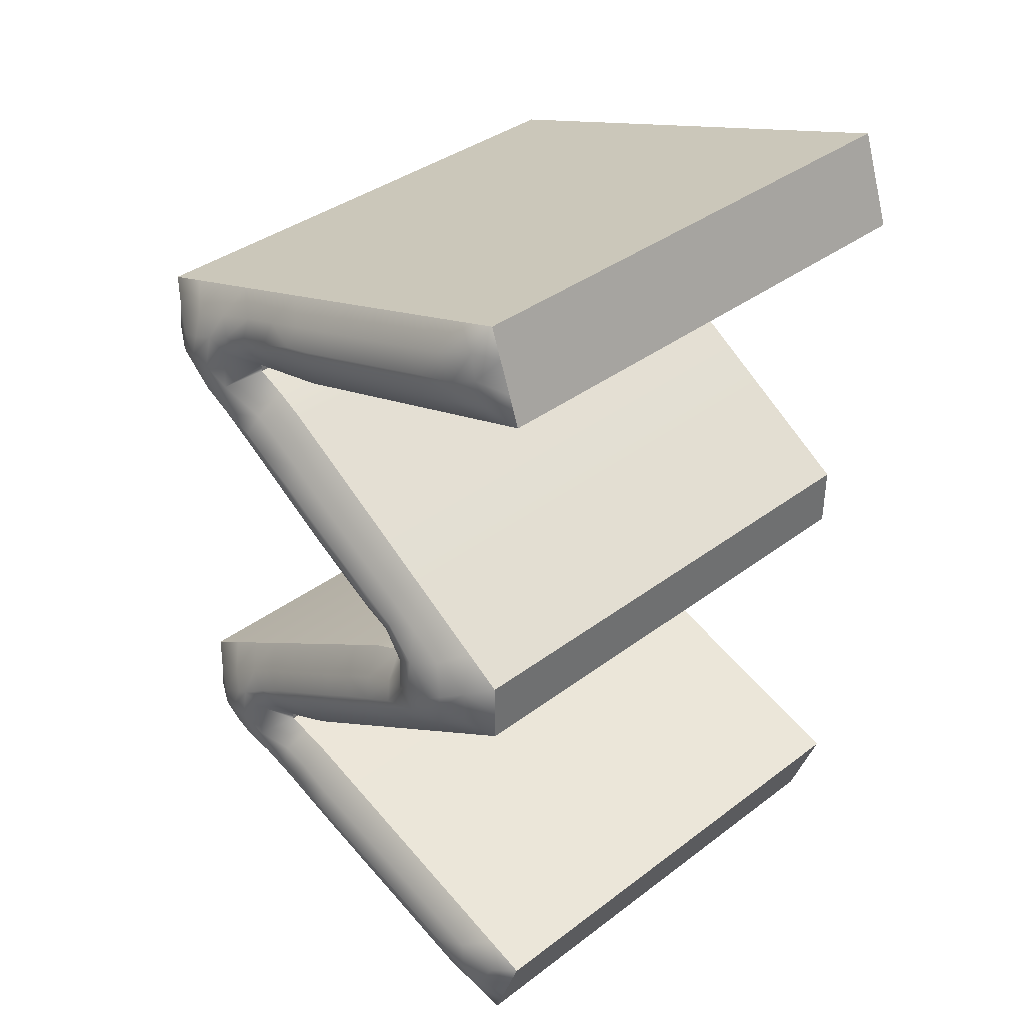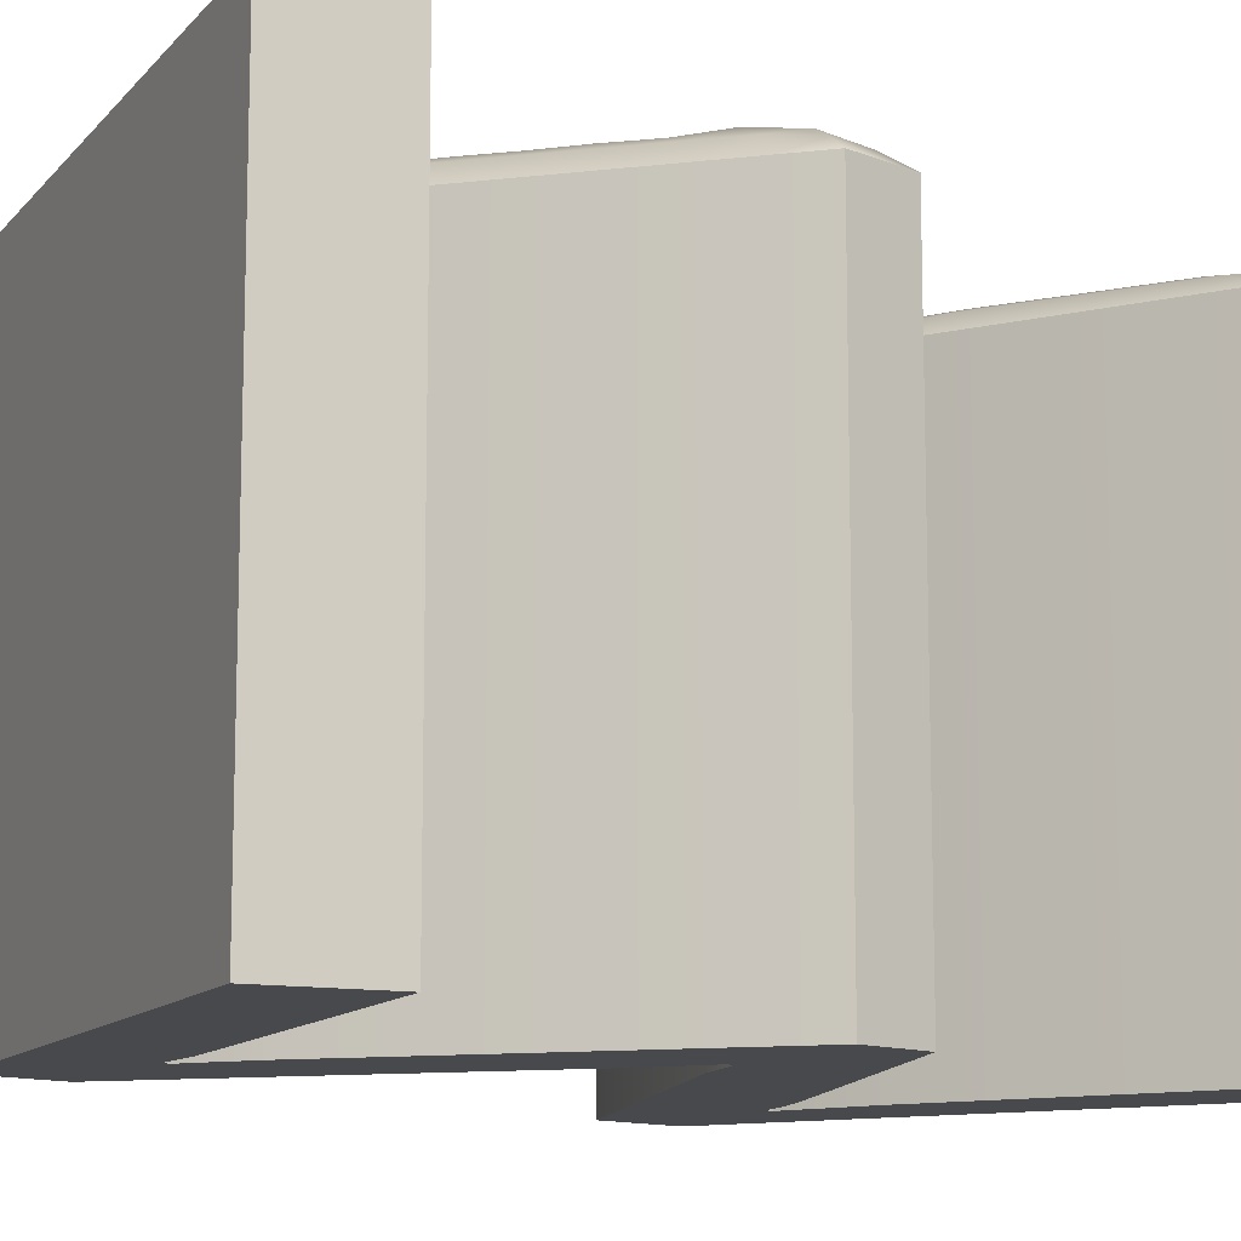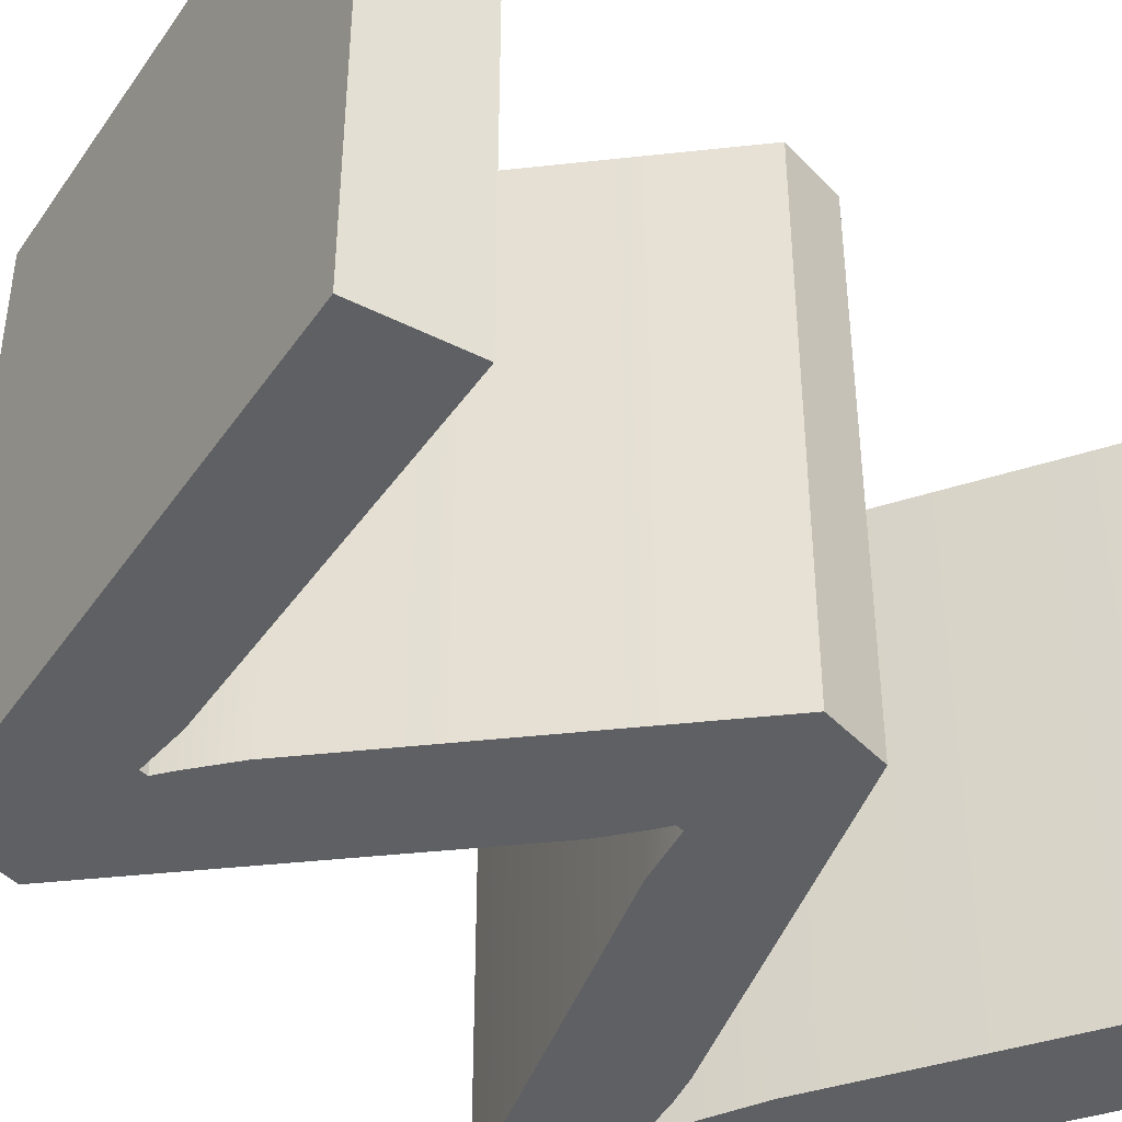
<metadata>
{"format":"obj","ext":"obj","renderer":"f3d","projection":"perspective","resolution":1024,"background":"white","views":[{"elev":38.0,"azim":46.4,"up":"+Y"},{"elev":-12.1,"azim":47.3,"up":"+Z"},{"elev":-43.1,"azim":39.4,"up":"+Z"}]}
</metadata>
<code>
g ⵉ
v 8.607 0.04569 11.2
v -10 6.344 11.2
v -7.3 8.104 12.71
v -10 9.442 11.2
v 2.516 14.93 12.49
v 1.641 16.75 11.2
v 3.759 15.63 12.45
v 3.064 17.44 11.2
v 5.336 16.57 12.59
v 3.609 17.68 11.2
v 3.609 17.97 11.2
v 2.563 20.68 12.44
v 1.703 18.87 11.2
v -10 26.15 11.2
v -10 29.25 11.2
v 8.741 35.6 11.2
v 10 32.06 11.2
v -1.811 30.06 12.31
v -1.39 28.28 11.2
v -4.722 27.51 11.2
v -4.723 27.22 11.2
v -4.324 24.98 12.46
v -3.611 26.74 11.2
v -2.522 26.16 11.2
v 8.741 19.03 11.2
v 6.343 17.82 12.58
v 8.741 16.56 11.2
v -3.366 11.33 12.48
v -2.522 9.529 11.2
v -4.164 8.716 11.2
v -4.722 8.475 11.2
v -4.723 8.184 11.2
v -3.488 5.936 12.27
v -2.903 7.799 11.2
v 10 3.485 11.2
v 8.741 0 11.2
v -6.272 28.66 12.47
v -6.321 9.589 12.57
v 5.942 17.82 12.65
v -7.277 27.42 12.68
v -9.076 7.011 11.83
v -9.027 8.868 11.87
v 2.085 15.84 12.09
v 3.422 16.52 12.11
v 4.508 17.02 12.43
v 4.51 18.58 12.38
v 2.141 19.77 12.04
v -9.022 26.66 11.9
v -9.07 28.52 11.8
v 8.228 34.5 11.7
v 8.884 32.63 11.67
v -1.605 29.22 11.94
v -5.553 28.2 12.33
v -5.64 26.55 12.39
v -3.99 25.79 12.06
v -2.989 25.27 12.07
v 7.761 18.56 11.89
v 7.763 17.09 11.86
v -2.922 10.43 12.06
v -4.552 9.613 12.1
v -5.639 9.118 12.41
v -5.627 7.417 12.39
v -3.143 6.824 11.96
v 8.877 2.949 11.7
v 8.158 1.143 11.71
v -8.152 7.595 12.38
v -8.124 8.442 12.42
v 2.419 15.12 12.49
v 3.731 15.85 12.45
v 2.47 20.49 12.44
v -8.107 27.08 12.42
v -8.135 27.92 12.35
v 7.654 33.23 12.1
v -4.358 29.36 12.19
v -3.385 24.46 12.48
v 6.849 18.11 12.38
v 6.845 17.55 12.4
v -3.266 11.15 12.48
v -4.841 10.29 12.42
v -6.361 6.926 12.51
v 7.613 2.394 12.11
v -5.292 6.504 12.34
v 7.056 0.5706 11.2
v 5.505 1.095 11.2
v 3.955 1.62 11.2
v 2.404 2.145 11.2
v 0.8538 2.67 11.2
v -0.6967 3.195 11.2
v -2.247 3.72 11.2
v -3.798 4.245 11.2
v -5.348 4.77 11.2
v -6.899 5.294 11.2
v -8.449 5.819 11.2
v -10 7.893 11.2
v 1.329 14.21 12.47
v 0.1495 13.49 12.49
v -1.024 12.77 12.5
v -2.191 12.06 12.49
v -8.545 10.36 11.2
v -7.09 11.27 11.2
v -5.635 12.18 11.2
v -4.18 13.09 11.2
v -2.725 14.01 11.2
v -1.269 14.92 11.2
v 0.1856 15.83 11.2
v 2.656 18.42 11.2
v 0.2399 19.78 11.2
v -1.223 20.69 11.2
v -2.686 21.6 11.2
v -4.149 22.51 11.2
v -5.611 23.42 11.2
v -7.074 24.33 11.2
v -8.537 25.24 11.2
v -10 27.7 11.2
v -8.438 29.78 11.2
v -6.876 30.31 11.2
v -5.315 30.84 11.2
v -3.753 31.37 11.2
v -2.191 31.89 11.2
v -0.6293 32.42 11.2
v 0.9325 32.95 11.2
v 2.494 33.48 11.2
v 4.056 34.01 11.2
v 5.618 34.54 11.2
v 7.18 35.07 11.2
v 9.161 34.42 11.2
v 9.581 33.24 11.2
v 8.373 31.52 11.2
v 6.746 30.98 11.2
v 5.118 30.44 11.2
v 3.491 29.9 11.2
v 1.864 29.36 11.2
v 0.2369 28.82 11.2
v -3.056 27.89 11.2
v -1.114 25.27 11.2
v 0.2936 24.38 11.2
v 1.702 23.49 11.2
v 3.109 22.6 11.2
v 4.517 21.71 11.2
v 5.925 20.81 11.2
v 7.333 19.92 11.2
v 8.741 17.8 11.2
v 7.333 15.68 11.2
v 5.925 14.8 11.2
v 4.517 13.93 11.2
v 3.109 13.05 11.2
v 1.702 12.17 11.2
v 0.2936 11.29 11.2
v -1.114 10.41 11.2
v -3.343 9.122 11.2
v -3.813 7.991 11.2
v -1.29 7.26 11.2
v 0.3225 6.72 11.2
v 1.935 6.181 11.2
v 3.548 5.642 11.2
v 5.161 5.103 11.2
v 6.774 4.564 11.2
v 8.387 4.024 11.2
v 9.581 2.323 11.2
v 9.161 1.162 11.2
v 1.354 21.42 12.46
v 0.1546 22.16 12.5
v -1.042 22.89 12.51
v -2.239 23.62 12.5
v -7.467 6.499 12.04
v -5.932 5.927 12
v -4.349 5.367 11.94
v -2.796 4.843 11.95
v -1.249 4.328 11.95
v 0.305 3.812 11.94
v 1.869 3.292 11.93
v 3.443 2.768 11.92
v 5.024 2.241 11.91
v 6.603 1.712 11.9
v -9.025 7.952 11.95
v 0.7128 14.99 12.08
v -0.6567 14.14 12.09
v -2.027 13.3 12.08
v -3.401 12.45 12.07
v -4.8 11.59 12.05
v -6.205 10.69 12.07
v -7.59 9.792 12.07
v 3.313 19.21 12.02
v -7.574 25.78 12.07
v -6.189 24.9 12.07
v -4.777 24.02 12.06
v -3.383 23.16 12.07
v -1.999 22.31 12.09
v -0.618 21.47 12.09
v 0.7591 20.62 12.07
v -9.018 27.59 11.94
v 6.646 33.91 11.9
v 5.06 33.37 11.92
v 3.475 32.84 11.93
v 1.902 32.32 11.94
v 0.3418 31.8 11.96
v -1.202 31.28 11.96
v -2.731 30.75 11.95
v -4.285 30.21 11.94
v -5.894 29.64 11.99
v -7.449 29.07 12.03
v 8.525 33.55 11.8
v -0.1846 29.73 12.03
v 1.271 30.2 12
v 2.754 30.67 11.97
v 4.262 31.15 11.94
v 5.79 31.65 11.92
v 7.326 32.15 11.89
v -4.127 28.62 12
v -2.84 28.94 11.98
v 6.372 19.38 12.05
v 5.034 20.25 12.04
v 3.683 21.12 12.03
v 2.334 21.96 12.06
v 0.9975 22.79 12.08
v -0.3329 23.61 12.09
v -1.654 24.45 12.07
v -1.623 11.24 12.06
v -0.3168 12.06 12.09
v 1.008 12.88 12.08
v 2.34 13.69 12.07
v 3.683 14.52 12.06
v 5.035 15.37 12.07
v 6.375 16.24 12.06
v -4.348 7.063 11.94
v 7.308 3.418 11.89
v 5.777 3.919 11.91
v 4.251 4.417 11.93
v 2.737 4.908 11.95
v 1.241 5.39 11.98
v -0.2343 5.864 12
v -1.694 6.334 12.02
v 8.492 2.054 11.81
v -5.311 29.05 12.33
v -7.252 7.289 12.5
v 1.103 14.33 12.44
v -0.2027 13.52 12.48
v -1.504 12.73 12.48
v -2.8 11.93 12.47
v -4.14 11.1 12.44
v -5.194 10.38 12.44
v -6.835 9.319 12.57
v 5.272 17.8 12.68
v 3.904 19.83 12.39
v -6.571 26.16 12.6
v -5.38 25.48 12.54
v -4.127 24.5 12.44
v -2.8 23.69 12.47
v -1.485 22.89 12.49
v -0.1708 22.1 12.48
v 1.144 21.29 12.43
v 5.996 32.79 12.2
v 4.419 32.27 12.23
v 2.857 31.76 12.25
v 1.322 31.27 12.28
v -0.1839 30.78 12.31
v -1.412 30.43 12.3
v -0.228 30.53 12.31
v 1.322 31.03 12.28
v 2.907 31.53 12.25
v 4.521 32.05 12.22
v 6.155 32.58 12.19
v -2.987 29.76 12.25
v -6.377 27.32 12.69
v 5.337 19.03 12.55
v 3.975 20.05 12.37
v 2.475 20.98 12.42
v 1.015 21.88 12.45
v -0.4337 22.78 12.48
v -1.879 23.67 12.47
v -1.836 12.03 12.47
v -0.4088 12.9 12.48
v 1.032 13.78 12.46
v 2.482 14.66 12.47
v 4.017 15.57 12.43
v -6.411 8.27 12.72
v -4.294 6.244 12.23
v 5.993 2.968 12.19
v 4.415 3.487 12.2
v 2.852 3.992 12.23
v 1.279 4.5 12.25
v -0.2715 4.999 12.28
v -1.799 5.493 12.29
v -7.219 28.24 12.47
v -2.14 5.375 12.27
v -0.551 4.876 12.27
v 1.043 4.357 12.25
v 2.66 3.829 12.22
v 4.322 3.289 12.2
v 5.992 2.731 12.18
v 8.741 0 11.2
v 8.607 0.04569 11.2
v -10 6.344 11.2
v 8.741 0 -8.8
v 8.607 0.04569 -8.8
v -10 6.344 -8.8
v -10 6.344 11.2
v -10 9.442 11.2
v -10 6.344 -8.8
v -10 9.442 -8.8
v -10 9.442 11.2
v 1.641 16.75 11.2
v 3.064 17.44 11.2
v 3.609 17.68 11.2
v -10 9.442 -8.8
v 1.641 16.75 -8.8
v 3.064 17.44 -8.8
v 3.609 17.68 -8.8
v 3.609 17.68 11.2
v 3.609 17.97 11.2
v 3.609 17.68 -8.8
v 3.609 17.97 -8.8
v 3.609 17.97 11.2
v 1.703 18.87 11.2
v -10 26.15 11.2
v 3.609 17.97 -8.8
v 1.703 18.87 -8.8
v -10 26.15 -8.8
v -10 26.15 11.2
v -10 29.25 11.2
v -10 26.15 -8.8
v -10 29.25 -8.8
v -10 29.25 11.2
v 8.741 35.6 11.2
v -10 29.25 -8.8
v 8.741 35.6 -8.8
v 8.741 35.6 11.2
v 10 32.06 11.2
v 8.741 35.6 -8.8
v 10 32.06 -8.8
v 10 32.06 11.2
v -1.39 28.28 11.2
v -4.722 27.51 11.2
v 10 32.06 -8.8
v -1.39 28.28 -8.8
v -4.722 27.51 -8.8
v -4.722 27.51 11.2
v -4.723 27.22 11.2
v -4.722 27.51 -8.8
v -4.723 27.22 -8.8
v -4.723 27.22 11.2
v -3.611 26.74 11.2
v -2.522 26.16 11.2
v 8.741 19.03 11.2
v -4.723 27.22 -8.8
v -3.611 26.74 -8.8
v -2.522 26.16 -8.8
v 8.741 19.03 -8.8
v 8.741 19.03 11.2
v 8.741 16.56 11.2
v 8.741 19.03 -8.8
v 8.741 16.56 -8.8
v 8.741 16.56 11.2
v -2.522 9.529 11.2
v -4.164 8.716 11.2
v -4.722 8.475 11.2
v 8.741 16.56 -8.8
v -2.522 9.529 -8.8
v -4.164 8.716 -8.8
v -4.722 8.475 -8.8
v -4.722 8.475 11.2
v -4.723 8.184 11.2
v -4.722 8.475 -8.8
v -4.723 8.184 -8.8
v -4.723 8.184 11.2
v -2.903 7.799 11.2
v 10 3.485 11.2
v -4.723 8.184 -8.8
v -2.903 7.799 -8.8
v 10 3.485 -8.8
v 10 3.485 11.2
v 8.741 0 11.2
v 10 3.485 -8.8
v 8.741 0 -8.8
v 8.653 0.1834 -8.8
v 8.607 0.04569 -8.8
v -10 6.344 -8.8
v -7.561 8.093 -8.8
v -10 9.442 -8.8
v 2.594 15.03 -8.8
v 1.641 16.75 -8.8
v 3.849 15.73 -8.8
v 3.064 17.44 -8.8
v 5.359 16.52 -8.8
v 3.609 17.68 -8.8
v 5.372 19.08 -8.8
v 3.609 17.97 -8.8
v 2.639 20.58 -8.8
v 1.703 18.87 -8.8
v -10 26.15 -8.8
v -7.565 27.5 -8.8
v -10 29.25 -8.8
v 7.598 33.23 -8.8
v 8.741 35.6 -8.8
v 10 32.06 -8.8
v -1.889 30.05 -8.8
v -1.39 28.28 -8.8
v -4.722 27.51 -8.8
v -4.723 27.22 -8.8
v -4.451 24.99 -8.8
v -3.611 26.74 -8.8
v -3.517 24.45 -8.8
v -2.522 26.16 -8.8
v 8.741 19.03 -8.8
v 6.507 17.8 -8.8
v 8.741 16.56 -8.8
v -3.474 11.23 -8.8
v -2.522 9.529 -8.8
v -4.947 10.41 -8.8
v -4.164 8.716 -8.8
v -4.722 8.475 -8.8
v -4.723 8.184 -8.8
v -3.384 6.033 -8.8
v -2.903 7.799 -8.8
v 7.618 2.332 -8.8
v 10 3.485 -8.8
v 8.741 0 -8.8
v -6.331 28.79 -8.8
v -6.371 6.852 -8.8
v -6.454 9.619 -8.8
v -6.495 26.05 -8.8
v 6.074 17.8 -8.8
v -7.28 27.47 -8.8
v -7.282 8.126 -8.8
f 174 173 84
f 175 42 94
f 182 181 100
f 44 8 43
f 45 10 44
f 11 10 46
f 183 47 106
f 190 189 107
f 191 49 114
f 201 200 116
f 202 51 127
f 208 207 129
f 210 209 134
f 21 20 54
f 23 21 55
f 56 24 55
f 217 216 135
f 27 142 58
f 224 223 144
f 30 150 60
f 61 31 60
f 62 32 61
f 225 63 151
f 232 231 152
f 233 65 160
f 290 289 173
f 42 175 67
f 241 181 38
f 69 44 68
f 9 45 69
f 265 46 243
f 244 70 183
f 251 250 190
f 49 191 72
f 284 37 201
f 51 202 73
f 262 261 207
f 263 74 209
f 245 54 264
f 22 55 246
f 75 56 22
f 270 269 216
f 58 57 77
f 9 275 223
f 79 60 78
f 38 61 79
f 276 80 62
f 33 63 277
f 283 282 231
f 65 233 81
f 80 3 235
f 3 67 66
f 67 3 242
f 5 7 68
f 69 7 9
f 12 161 70
f 40 72 71
f 37 40 264
f 26 77 76
f 77 26 9
f 28 241 78
f 79 241 38
f 72 40 284
f 84 83 174
f 84 173 85
f 174 83 65
f 65 83 1
f 173 172 85
f 85 172 86
f 172 171 86
f 86 171 87
f 171 170 87
f 87 170 88
f 170 169 88
f 88 169 89
f 169 168 89
f 89 168 90
f 168 167 90
f 90 167 91
f 167 166 91
f 91 166 92
f 166 165 92
f 92 165 93
f 165 41 93
f 2 93 41
f 175 94 41
f 4 94 42
f 2 41 94
f 100 99 182
f 100 181 101
f 182 99 42
f 4 42 99
f 181 180 101
f 101 180 102
f 180 179 102
f 102 179 103
f 179 178 103
f 103 178 104
f 178 177 104
f 104 177 105
f 177 176 105
f 176 43 105
f 6 105 43
f 6 43 8
f 8 44 10
f 45 46 10
f 106 11 183
f 13 106 47
f 46 183 11
f 190 107 47
f 107 189 108
f 13 47 107
f 189 188 108
f 108 188 109
f 188 187 109
f 109 187 110
f 187 186 110
f 110 186 111
f 186 185 111
f 111 185 112
f 185 184 112
f 112 184 113
f 184 48 113
f 14 113 48
f 191 114 48
f 15 114 49
f 14 48 114
f 116 115 201
f 116 200 117
f 201 115 49
f 15 49 115
f 200 199 117
f 117 199 118
f 199 198 118
f 118 198 119
f 198 197 119
f 119 197 120
f 197 196 120
f 120 196 121
f 196 195 121
f 121 195 122
f 195 194 122
f 122 194 123
f 194 193 123
f 123 193 124
f 193 192 124
f 124 192 125
f 192 50 125
f 16 125 50
f 127 126 202
f 17 127 51
f 202 126 50
f 16 50 126
f 129 128 208
f 129 207 130
f 208 128 51
f 17 51 128
f 207 206 130
f 130 206 131
f 206 205 131
f 131 205 132
f 205 204 132
f 132 204 133
f 204 203 133
f 133 203 19
f 52 19 203
f 134 19 210
f 134 209 20
f 52 210 19
f 53 20 209
f 53 54 20
f 54 55 21
f 23 55 24
f 217 135 56
f 135 216 136
f 24 56 135
f 216 215 136
f 136 215 137
f 215 214 137
f 137 214 138
f 214 213 138
f 138 213 139
f 213 212 139
f 139 212 140
f 212 211 140
f 140 211 141
f 211 57 141
f 25 141 57
f 58 142 57
f 25 57 142
f 144 143 224
f 144 223 145
f 224 143 58
f 27 58 143
f 223 222 145
f 145 222 146
f 222 221 146
f 146 221 147
f 221 220 147
f 147 220 148
f 220 219 148
f 148 219 149
f 219 218 149
f 218 59 149
f 29 149 59
f 60 150 59
f 29 59 150
f 30 60 31
f 31 61 32
f 151 32 225
f 34 151 63
f 62 225 32
f 152 34 232
f 152 231 153
f 63 232 34
f 231 230 153
f 153 230 154
f 230 229 154
f 154 229 155
f 229 228 155
f 155 228 156
f 228 227 156
f 156 227 157
f 227 226 157
f 157 226 158
f 226 64 158
f 35 158 64
f 160 159 233
f 65 1 160
f 233 159 64
f 35 64 159
f 36 160 1
f 173 174 290
f 173 289 172
f 290 174 81
f 65 81 174
f 289 288 172
f 172 288 171
f 288 287 171
f 171 287 170
f 287 286 170
f 170 286 169
f 286 285 169
f 169 285 168
f 285 33 168
f 168 33 167
f 82 167 277
f 167 82 166
f 82 80 166
f 166 80 165
f 80 235 165
f 235 66 165
f 41 165 66
f 67 175 66
f 41 66 175
f 181 182 242
f 181 241 180
f 242 182 67
f 42 67 182
f 241 240 180
f 180 240 179
f 240 239 179
f 179 239 178
f 239 238 178
f 178 238 177
f 238 237 177
f 177 237 176
f 237 236 176
f 236 68 176
f 43 176 68
f 43 68 44
f 44 69 45
f 46 45 243
f 9 243 45
f 183 46 244
f 47 183 70
f 265 244 46
f 251 190 70
f 190 250 189
f 47 70 190
f 250 249 189
f 189 249 188
f 249 248 188
f 188 248 187
f 248 247 187
f 187 247 186
f 247 246 186
f 186 246 185
f 246 245 185
f 185 245 184
f 245 71 184
f 48 184 71
f 72 191 71
f 48 71 191
f 284 201 72
f 49 72 201
f 201 37 200
f 37 234 200
f 200 234 199
f 234 74 199
f 74 263 199
f 199 263 198
f 263 257 198
f 198 257 197
f 257 256 197
f 197 256 196
f 256 255 196
f 196 255 195
f 255 254 195
f 195 254 194
f 254 253 194
f 194 253 193
f 253 252 193
f 193 252 192
f 252 73 192
f 50 192 73
f 50 73 202
f 207 208 262
f 207 261 206
f 262 208 73
f 51 73 208
f 261 260 206
f 206 260 205
f 260 259 205
f 205 259 204
f 259 258 204
f 204 258 203
f 258 18 203
f 52 203 18
f 209 210 263
f 74 234 209
f 263 210 18
f 52 18 210
f 209 234 53
f 37 53 234
f 54 53 264
f 264 53 37
f 55 54 246
f 245 246 54
f 55 22 56
f 216 217 270
f 216 269 215
f 270 217 75
f 56 75 217
f 269 268 215
f 215 268 214
f 268 267 214
f 214 267 213
f 267 266 213
f 213 266 212
f 266 265 212
f 212 265 211
f 265 76 211
f 57 211 76
f 76 77 57
f 223 224 9
f 223 275 222
f 9 224 77
f 58 77 224
f 275 274 222
f 222 274 221
f 274 273 221
f 221 273 220
f 273 272 220
f 220 272 219
f 272 271 219
f 219 271 218
f 271 78 218
f 59 218 78
f 59 78 60
f 60 79 61
f 62 61 276
f 38 276 61
f 63 225 277
f 277 225 82
f 225 62 82
f 80 82 62
f 231 232 283
f 231 282 230
f 283 232 33
f 63 33 232
f 282 281 230
f 230 281 229
f 281 280 229
f 229 280 228
f 280 279 228
f 228 279 227
f 279 278 227
f 227 278 226
f 278 81 226
f 64 226 81
f 64 81 233
f 66 235 3
f 3 38 242
f 242 38 181
f 241 28 240
f 240 28 239
f 28 98 239
f 239 98 238
f 98 97 238
f 238 97 237
f 97 96 237
f 237 96 236
f 96 95 236
f 236 95 68
f 5 68 95
f 69 68 7
f 9 39 243
f 243 39 265
f 70 244 12
f 70 161 251
f 161 162 251
f 251 162 250
f 162 163 250
f 250 163 249
f 163 164 249
f 249 164 248
f 164 75 248
f 248 75 247
f 75 22 247
f 247 22 246
f 71 245 40
f 263 18 257
f 18 256 257
f 73 252 262
f 262 252 261
f 252 253 261
f 261 253 260
f 253 254 260
f 260 254 259
f 254 255 259
f 259 255 258
f 255 256 258
f 258 256 18
f 264 40 245
f 75 164 270
f 164 163 270
f 270 163 269
f 163 162 269
f 269 162 268
f 162 161 268
f 268 161 267
f 161 12 267
f 267 12 266
f 12 244 266
f 244 265 266
f 39 26 265
f 76 265 26
f 26 39 9
f 9 7 275
f 275 7 274
f 7 5 274
f 5 95 274
f 274 95 273
f 95 96 273
f 273 96 272
f 96 97 272
f 272 97 271
f 97 98 271
f 271 98 78
f 28 78 98
f 79 78 241
f 38 3 276
f 80 276 3
f 37 284 40
f 81 278 290
f 290 278 289
f 278 279 289
f 279 280 289
f 289 280 288
f 280 281 288
f 288 281 287
f 281 282 287
f 287 282 286
f 282 283 286
f 286 283 285
f 283 33 285
f 33 277 167
f 1 1 1
f 294 291 292
f 294 292 295
f 295 292 293
f 295 293 296
f 299 297 298
f 299 298 300
f 305 301 302
f 305 302 306
f 306 302 303
f 306 303 307
f 307 303 304
f 307 304 308
f 311 309 310
f 311 310 312
f 316 313 314
f 316 314 317
f 317 314 315
f 317 315 318
f 321 319 320
f 321 320 322
f 325 323 324
f 325 324 326
f 329 327 328
f 329 328 330
f 334 331 332
f 334 332 335
f 335 332 333
f 335 333 336
f 339 337 338
f 339 338 340
f 345 341 342
f 345 342 346
f 346 342 343
f 346 343 347
f 347 343 344
f 347 344 348
f 351 349 350
f 351 350 352
f 357 353 354
f 357 354 358
f 358 354 355
f 358 355 359
f 359 355 356
f 359 356 360
f 363 361 362
f 363 362 364
f 368 365 366
f 368 366 369
f 369 366 367
f 369 367 370
f 373 371 372
f 373 372 374
f 1 1 1
f 378 424 419
f 377 379 378
f 409 420 379
f 381 383 382
f 385 384 382
f 387 386 422
f 387 389 388
f 391 423 421
f 390 392 391
f 396 418 394
f 394 395 393
f 397 396 393
f 398 418 396
f 399 421 423
f 399 401 400
f 403 402 400
f 405 422 386
f 404 406 405
f 382 384 406
f 408 410 409
f 411 420 409
f 412 419 424
f 412 414 413
f 414 416 415
f 416 417 375
f 376 375 417
f 377 378 419
f 377 419 413
f 377 413 415
f 377 415 375
f 375 376 377
f 378 379 420
f 409 379 381
f 420 424 378
f 407 409 381
f 381 380 407
f 382 380 381
f 382 383 385
f 385 387 422
f 422 384 385
f 388 386 387
f 390 391 421
f 389 390 421
f 389 421 400
f 389 400 402
f 402 388 389
f 392 394 418
f 394 393 396
f 391 392 418
f 418 423 391
f 393 395 397
f 396 397 398
f 398 399 423
f 423 418 398
f 400 421 399
f 400 401 403
f 404 405 386
f 403 404 386
f 403 386 388
f 388 402 403
f 405 406 384
f 382 406 408
f 384 422 405
f 380 382 408
f 408 407 380
f 409 407 408
f 409 410 411
f 411 412 424
f 424 420 411
f 413 419 412
f 415 413 414
f 375 415 416

</code>
